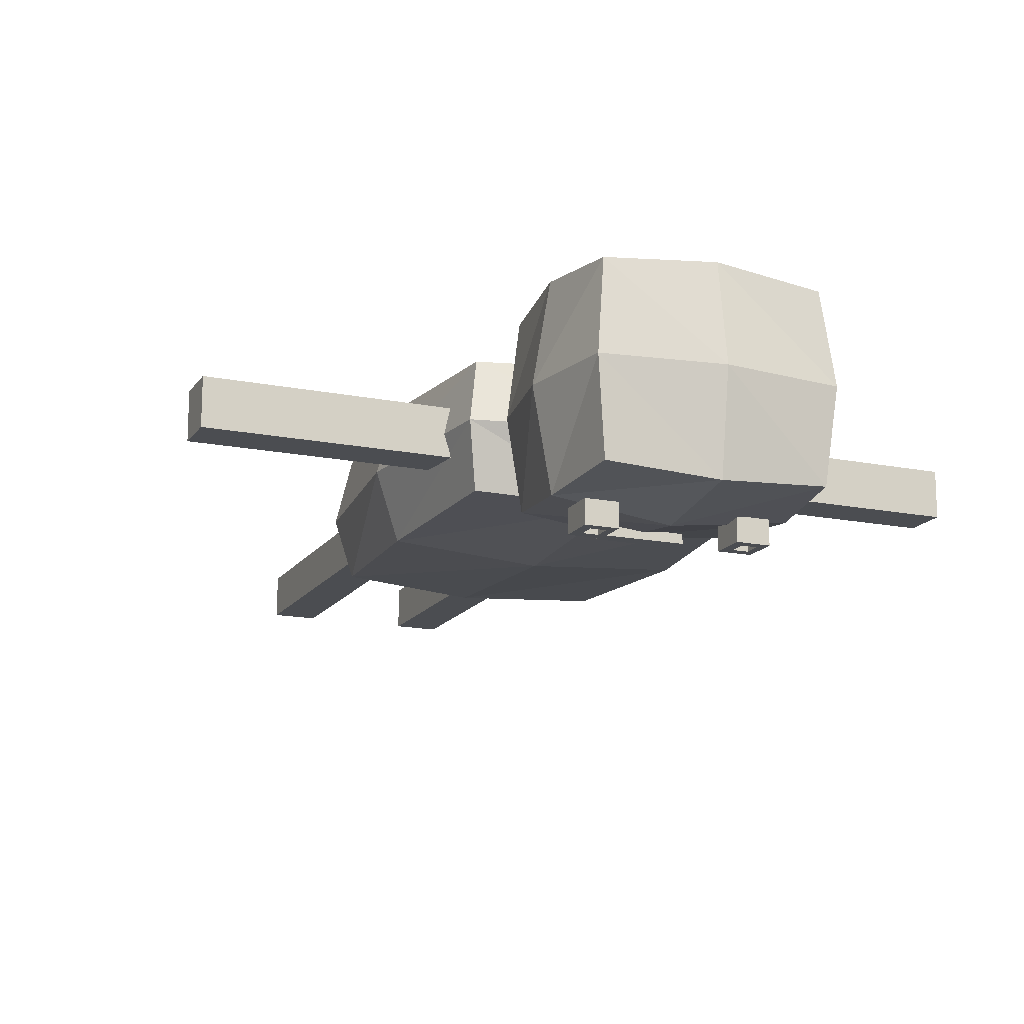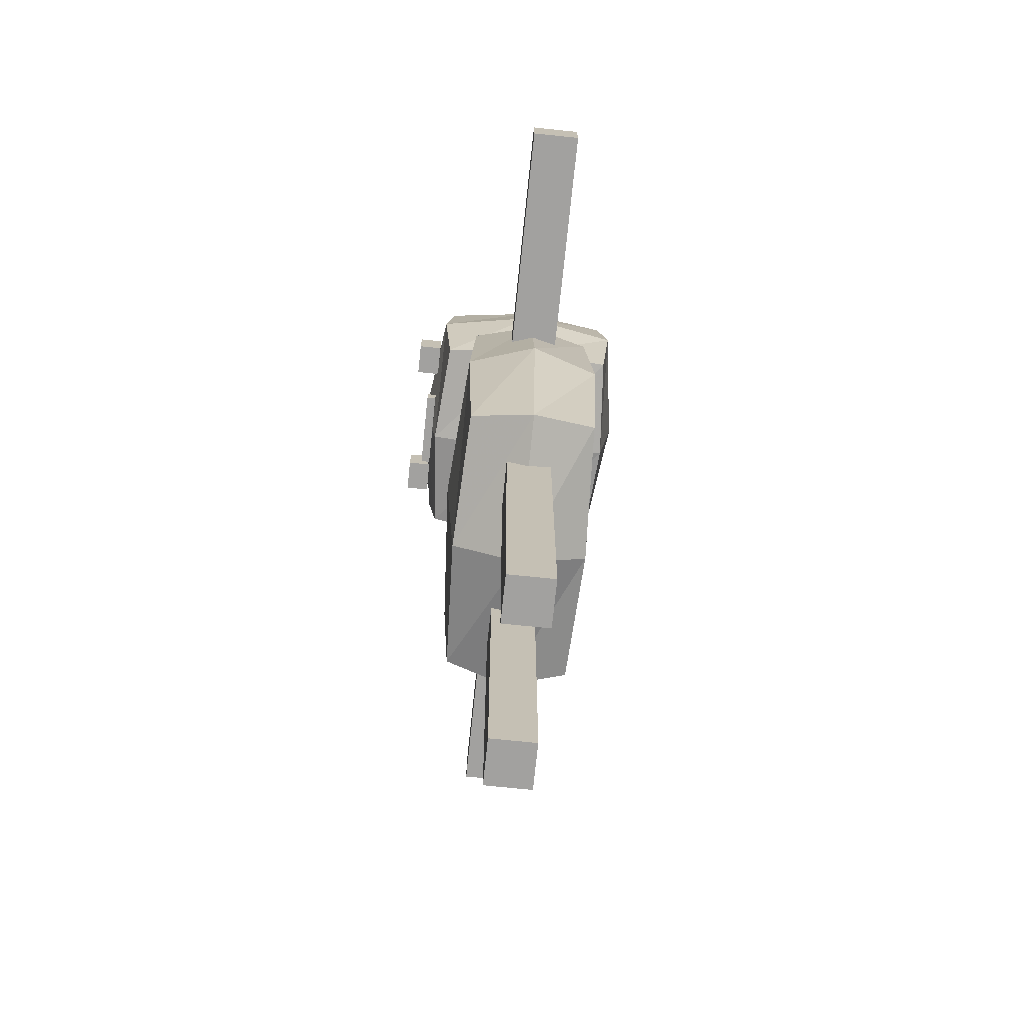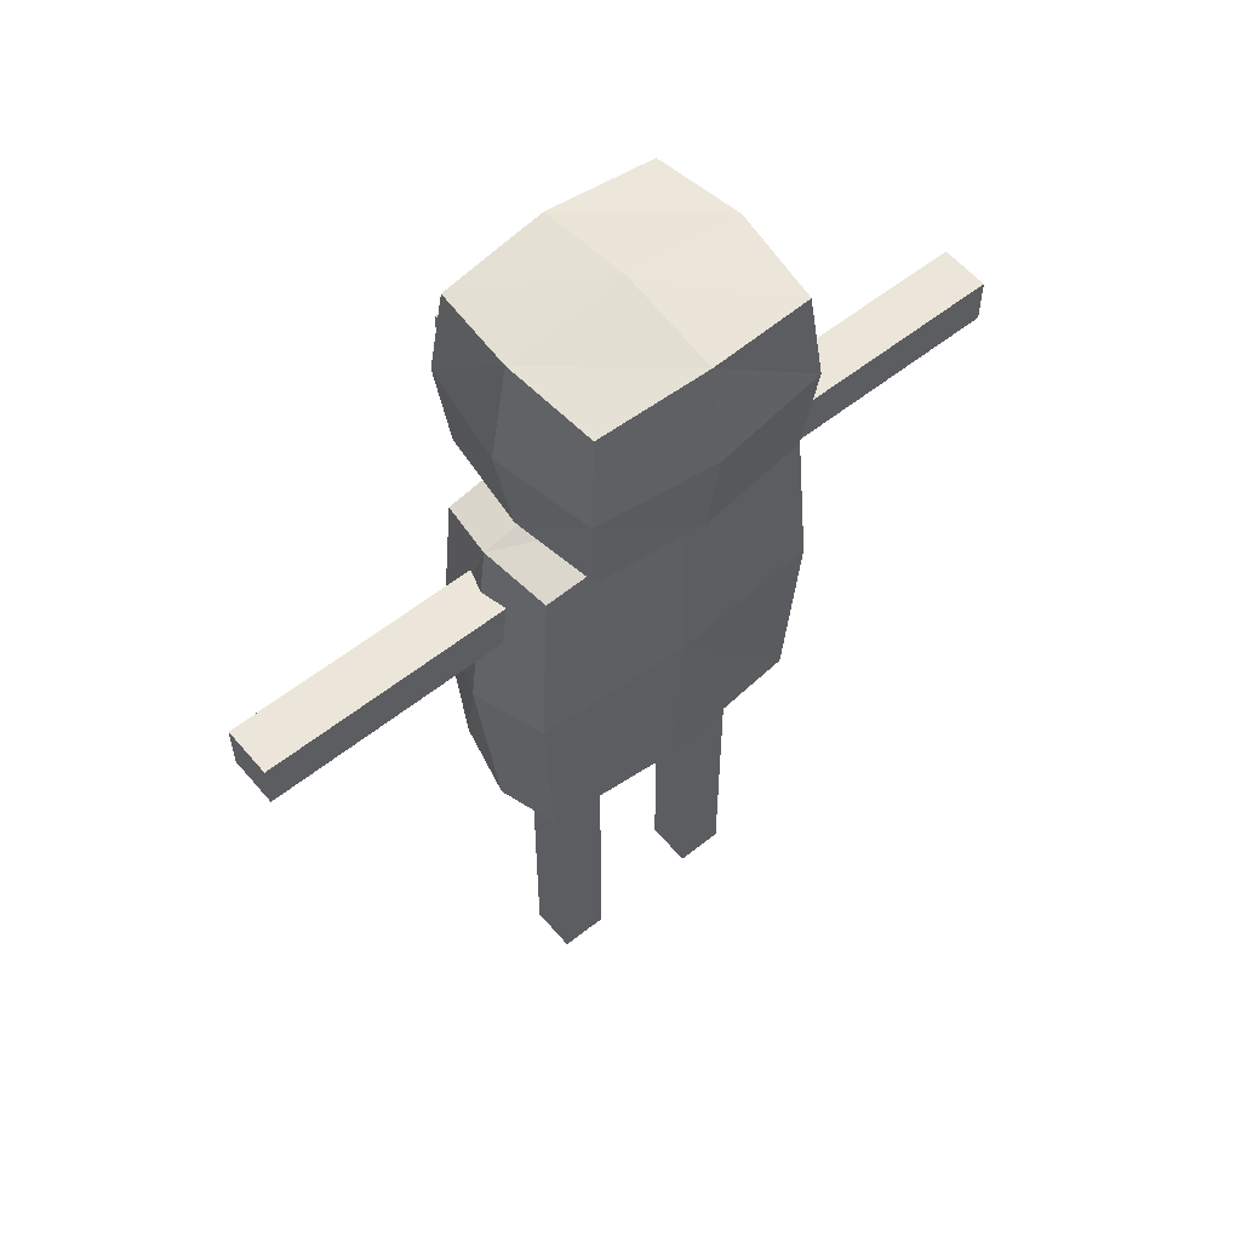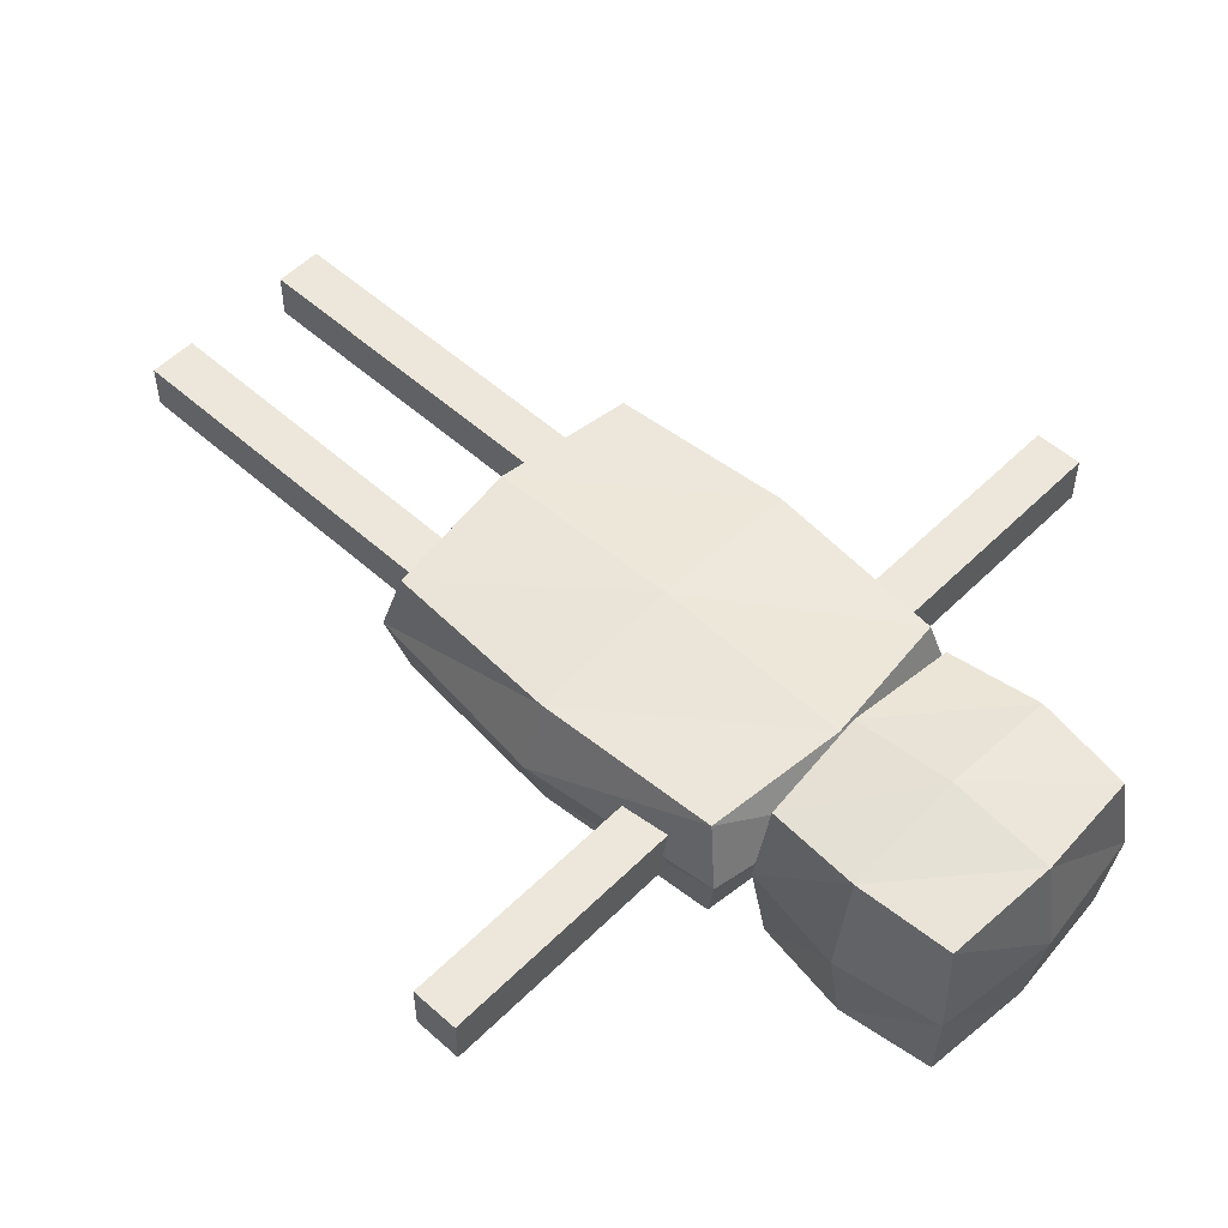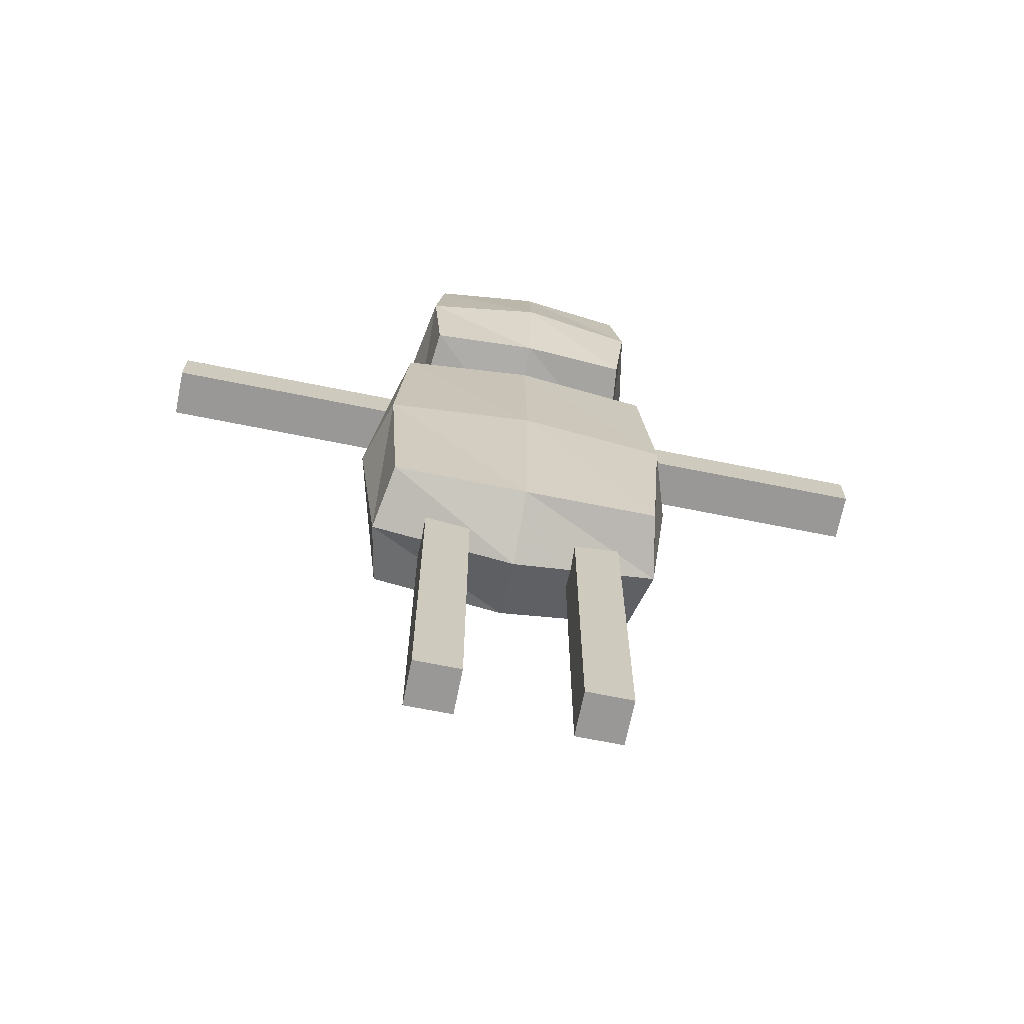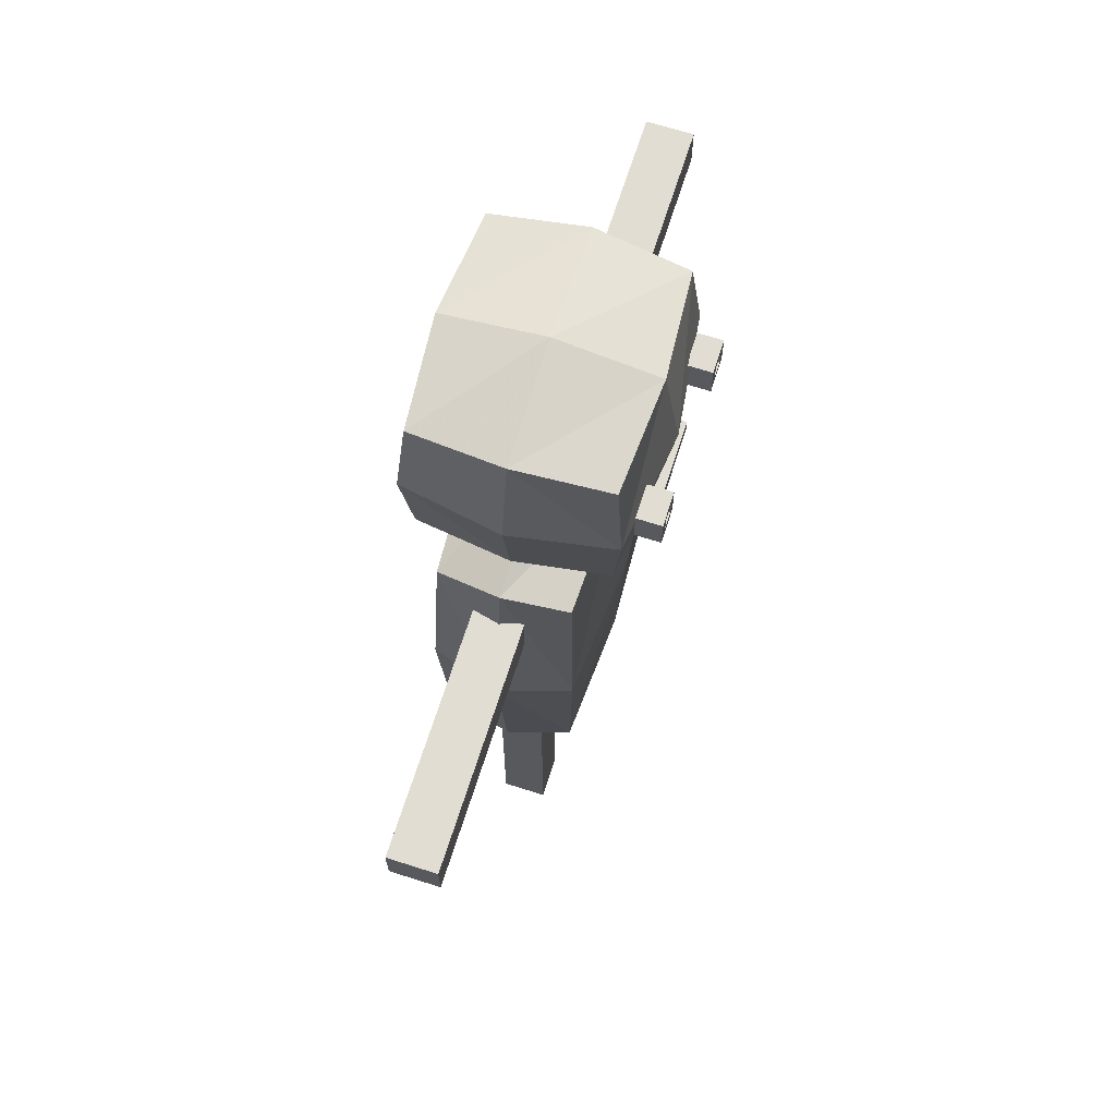
<metadata>
{"format":"obj","ext":"obj","renderer":"f3d","projection":"perspective","resolution":1024,"background":"white","views":[{"elev":-15.8,"azim":-22.8,"up":"+Y"},{"elev":-72.2,"azim":84.1,"up":"+Z"},{"elev":56.8,"azim":140.3,"up":"+Z"},{"elev":53.7,"azim":-46.4,"up":"+Y"},{"elev":-68.6,"azim":168.6,"up":"+Z"},{"elev":68.2,"azim":-72.3,"up":"+Z"}]}
</metadata>
<code>
o Object.1
v -14.38 2.1e-05 40
v -9.064 2.1e-05 40
v -14.38 5.219 40
v -9.064 5.219 0
v -14.38 2.1e-05 0
v -14.38 5.219 0
v -9.064 2.1e-05 0
v -9.064 5.219 40
f 1 2 3
f 4 5 6
f 5 4 7
f 8 3 2
f 5 7 2
f 5 3 6
f 8 2 7
f 6 3 8
f 5 1 3
f 7 4 8
f 2 1 5
f 8 4 6
o Object.2
v 3.623 2.1e-05 40
v 8.94 2.1e-05 40
v 3.623 5.219 40
v 8.94 5.219 0
v 3.623 2.1e-05 0
v 3.623 5.219 0
v 8.94 2.1e-05 0
v 8.94 5.219 40
f 9 10 11
f 12 13 14
f 13 12 15
f 16 11 10
f 13 15 10
f 13 11 14
f 16 10 15
f 14 11 16
f 13 9 11
f 15 12 16
f 10 9 13
f 16 12 14
o Object.3
v -47.05 -1.8e-05 78.66
v -17.61 -1.8e-05 78.66
v -47.05 5.601 78.66
v -17.61 5.601 73.31
v -47.05 -1.8e-05 73.31
v -47.05 5.601 73.31
v -17.61 -1.8e-05 73.31
v -17.61 5.601 78.66
f 17 18 19
f 20 21 22
f 21 20 23
f 24 19 18
f 21 23 18
f 21 19 22
f 24 18 23
f 22 19 24
f 21 17 19
f 23 20 24
f 18 17 21
f 24 20 22
o Object.4
v 13.28 -1.8e-05 78.66
v 42.72 -1.8e-05 78.66
v 13.28 5.601 78.66
v 42.72 5.601 73.31
v 13.28 -1.8e-05 73.31
v 13.28 5.601 73.31
v 42.72 -1.8e-05 73.31
v 42.72 5.601 78.66
f 25 26 27
f 28 29 30
f 29 28 31
f 32 27 26
f 29 31 26
f 29 27 30
f 32 26 31
f 30 27 32
f 29 25 27
f 31 28 32
f 26 25 29
f 32 28 30
o Object.5
v -6.803 -10.53 91.08
v 2.474 -10.53 91.08
v -6.803 -9.45 91.08
v 2.474 -9.45 89.3
v -6.803 -10.53 89.3
v -6.803 -9.45 89.3
v 2.474 -10.53 89.3
v 2.474 -9.45 91.08
f 33 34 35
f 36 37 38
f 37 36 39
f 40 35 34
f 37 39 34
f 37 35 38
f 40 34 39
f 38 35 40
f 37 33 35
f 39 36 40
f 34 33 37
f 40 36 38
o Object.6
v -14.56 -8.08 108.2
v 10.14 -7.964 108.1
v -14.43 13.1 108.1
v 10.19 13.15 86.97
v -14.36 -7.908 87.07
v -14.52 13.12 86.94
v 10.15 -8.045 86.94
v 10.1 13.07 108.2
v -2.205 -8.941 109.1
v -15.59 2.588 86.02
v -2.153 2.563 110.9
v -2.124 -8.962 86.02
v -15.57 2.518 109.1
v -15.58 -8.95 97.6
v -2.162 14.05 86.03
v -17.61 2.549 97.56
v -2.184 2.537 84.29
v -15.59 14.06 97.58
v 11.25 14.06 97.53
v -2.162 15.79 97.58
v 11.25 2.555 86.03
v 13.28 2.556 97.58
v 11.27 2.552 109.1
v 11.26 -8.958 97.58
v -2.17 -10.69 97.56
v -2.167 14.07 109.1
f 41 49 53
f 41 53 54
f 54 53 56
f 45 54 56
f 45 56 50
f 45 50 57
f 45 57 52
f 45 52 65
f 52 64 65
f 42 65 64
f 42 64 63
f 42 63 51
f 42 51 49
f 66 51 63
f 48 66 63
f 48 63 62
f 48 62 59
f 48 59 60
f 59 55 60
f 46 60 55
f 46 55 50
f 46 50 58
f 46 58 60
f 58 66 60
f 43 66 58
f 43 58 56
f 44 55 59
f 44 59 61
f 44 61 57
f 44 57 55
f 61 59 62
f 47 61 62
f 47 62 64
f 47 52 61
f 48 60 66
f 43 51 66
f 43 53 51
f 63 64 62
f 42 49 65
f 49 54 65
f 47 64 52
f 57 61 52
f 57 50 55
f 56 58 50
f 45 65 54
f 43 56 53
f 49 51 53
f 41 54 49
o Object.7
v -17.96 -4.741 82.86
v 13.51 -4.661 82.66
v -17.79 9.904 82.66
v 13.57 9.933 41.76
v -17.71 -4.623 41.95
v -17.91 9.913 41.71
v 13.53 -4.717 41.71
v 13.46 9.882 82.71
v -2.216 -5.337 84.54
v -19.27 2.634 39.92
v -2.15 2.616 87.93
v -2.112 -5.351 39.92
v -19.24 2.585 84.54
v -19.26 -5.343 62.31
v -2.162 10.56 39.95
v -21.84 2.606 62.22
v -2.189 2.598 36.57
v -19.27 10.57 62.26
v 14.93 10.56 62.17
v -2.161 11.76 62.27
v 14.92 2.611 39.95
v 17.51 2.611 62.27
v 14.95 2.608 84.59
v 14.93 -5.349 62.26
v -2.171 -6.545 62.22
v -2.167 10.57 84.59
f 67 75 79
f 68 77 75
f 69 79 77
f 75 77 79
f 71 80 82
f 67 79 80
f 69 82 79
f 80 79 82
f 71 82 76
f 69 84 82
f 72 76 84
f 82 84 76
f 70 83 81
f 71 76 83
f 72 81 76
f 83 76 81
f 74 85 86
f 70 81 85
f 72 86 81
f 85 81 86
f 73 87 88
f 70 85 87
f 74 88 85
f 87 85 88
f 74 89 88
f 68 90 89
f 73 88 90
f 89 90 88
f 71 78 91
f 73 90 78
f 68 91 90
f 78 90 91
f 71 83 78
f 70 87 83
f 73 78 87
f 83 87 78
f 72 84 86
f 69 92 84
f 74 86 92
f 84 92 86
f 74 92 89
f 69 77 92
f 68 89 77
f 92 77 89
f 68 75 91
f 67 80 75
f 71 91 80
f 75 80 91
o Object.8
v -10.07 -12.24 98.54
v -11.71 -12.24 96.73
v -11.71 -12.24 96.6
v -11.01 -12.24 98.54
v -11.71 -12.24 98.54
v -10.66 -12.24 96.6
v -9.963 -12.24 96.6
v -9.963 -12.24 98.54
v -11.71 -12.24 97.77
v -9.963 -12.24 97.77
v -12.82 -12.24 99.66
v -9.064 -12.24 99.66
v -12.82 -9.45 99.66
v -9.064 -9.45 95.49
v -12.82 -12.24 95.49
v -12.82 -9.45 95.49
v -9.064 -12.24 95.49
v -9.064 -9.45 99.66
v -11.71 -9.992 98.54
v -9.963 -9.992 96.6
v -11.71 -9.992 96.6
v -9.963 -9.992 98.54
f 103 104 105
f 107 103 105
f 107 105 108
f 106 107 108
f 110 106 108
f 109 106 110
f 110 104 109
f 99 109 104
f 104 102 99
f 99 102 114
f 112 99 114
f 114 113 112
f 113 98 112
f 95 98 113
f 95 113 111
f 94 95 111
f 101 94 111
f 97 101 111
f 96 97 111
f 111 93 96
f 103 96 93
f 114 93 111
f 100 93 114
f 104 93 100
f 103 97 96
f 97 107 101
f 107 94 101
f 94 107 95
f 95 107 98
f 98 107 99
f 113 114 111
f 98 99 112
f 114 102 100
f 104 100 102
f 107 109 99
f 107 106 109
f 108 105 110
f 103 107 97
f 110 105 104
f 104 103 93
o Object.9
v 7.155 -12.24 98.54
v 5.519 -12.24 96.73
v 5.519 -12.24 96.6
v 6.216 -12.24 98.54
v 5.519 -12.24 98.54
v 6.566 -12.24 96.6
v 7.264 -12.24 96.6
v 7.264 -12.24 98.54
v 5.519 -12.24 97.77
v 7.264 -12.24 97.77
v 4.401 -12.24 99.66
v 8.162 -12.24 99.66
v 4.401 -9.45 99.66
v 8.162 -9.45 95.49
v 4.401 -12.24 95.49
v 4.401 -9.45 95.49
v 8.162 -12.24 95.49
v 8.162 -9.45 99.66
v 5.519 -9.992 98.54
v 7.264 -9.992 96.6
v 5.519 -9.992 96.6
v 7.264 -9.992 98.54
f 125 126 127
f 129 125 127
f 129 127 130
f 128 129 130
f 132 128 130
f 131 128 132
f 132 126 131
f 121 131 126
f 126 124 121
f 121 124 136
f 134 121 136
f 136 135 134
f 135 120 134
f 117 120 135
f 117 135 133
f 116 117 133
f 123 116 133
f 119 123 133
f 118 119 133
f 133 115 118
f 125 118 115
f 136 115 133
f 122 115 136
f 126 115 122
f 125 119 118
f 119 129 123
f 129 116 123
f 116 129 117
f 117 129 120
f 120 129 121
f 135 136 133
f 120 121 134
f 136 124 122
f 126 122 124
f 129 131 121
f 129 128 131
f 130 127 132
f 125 129 119
f 132 127 126
f 126 125 115

</code>
